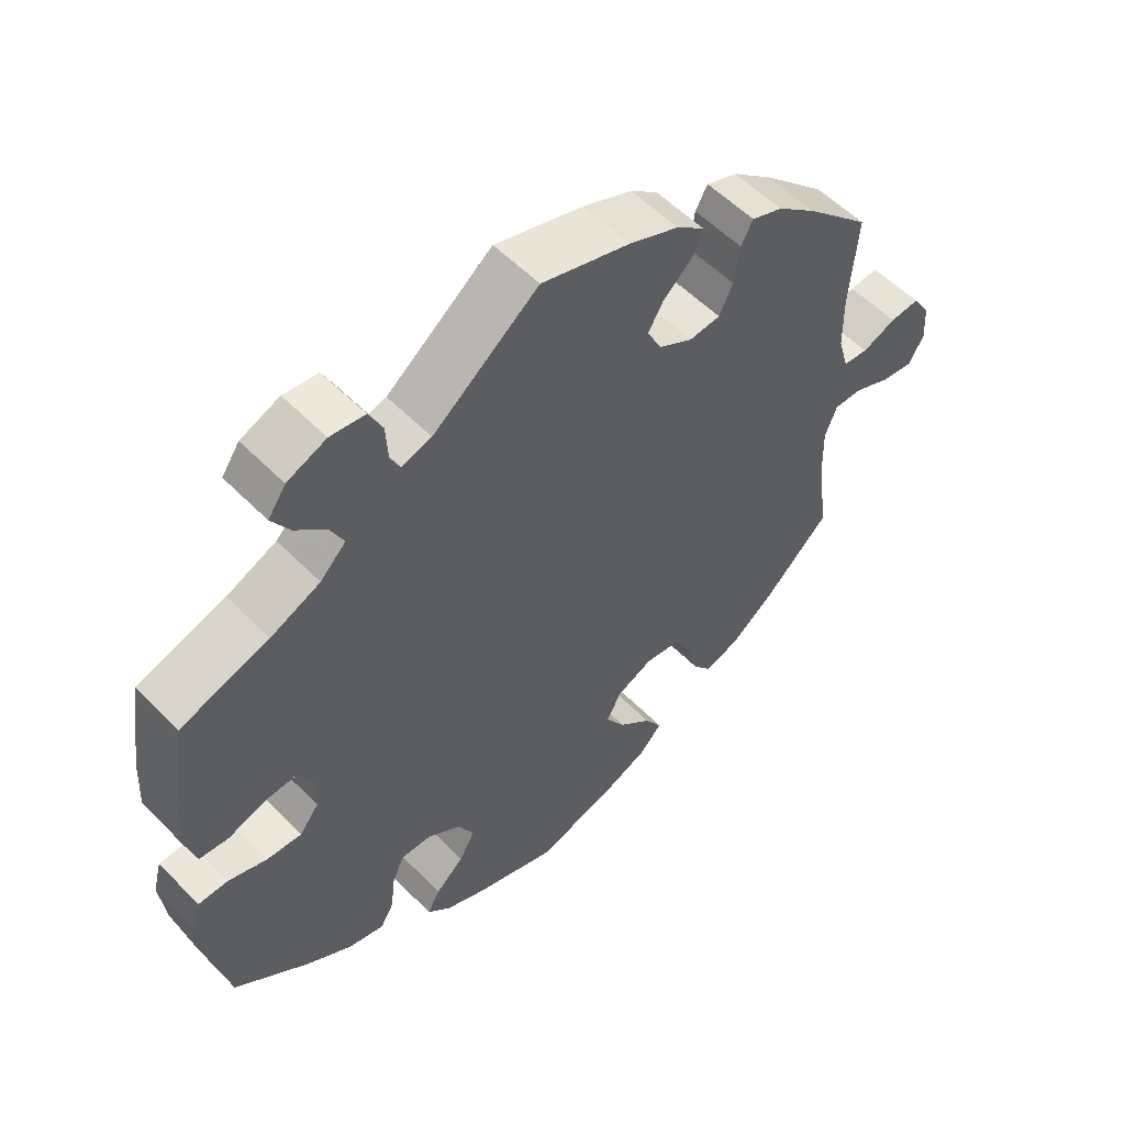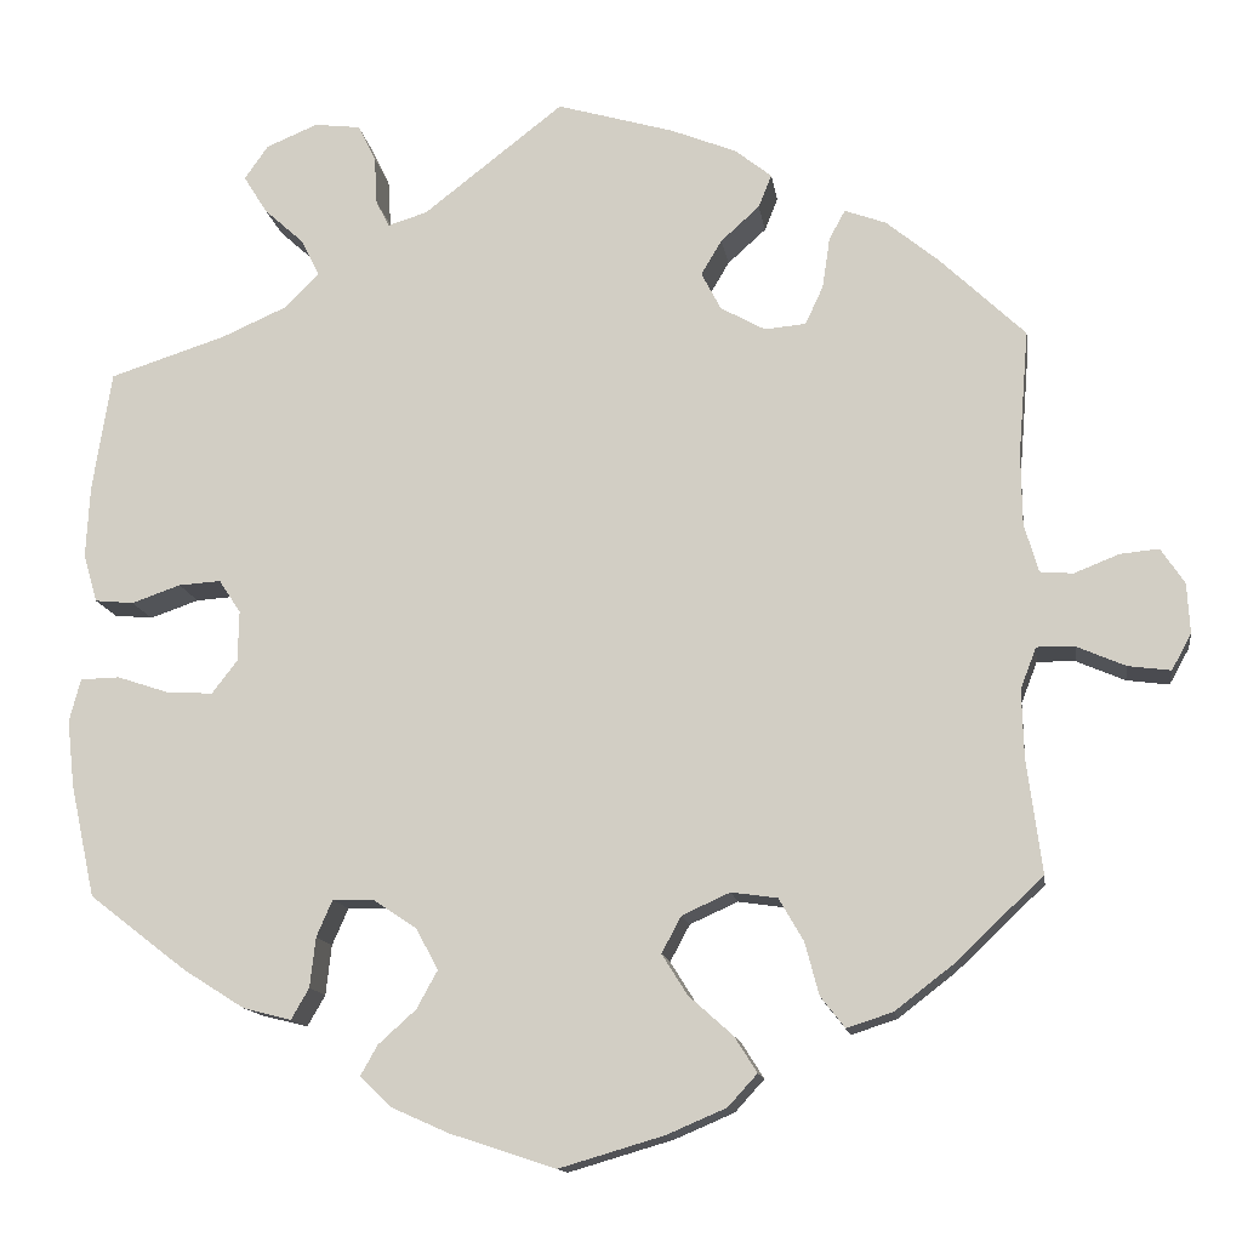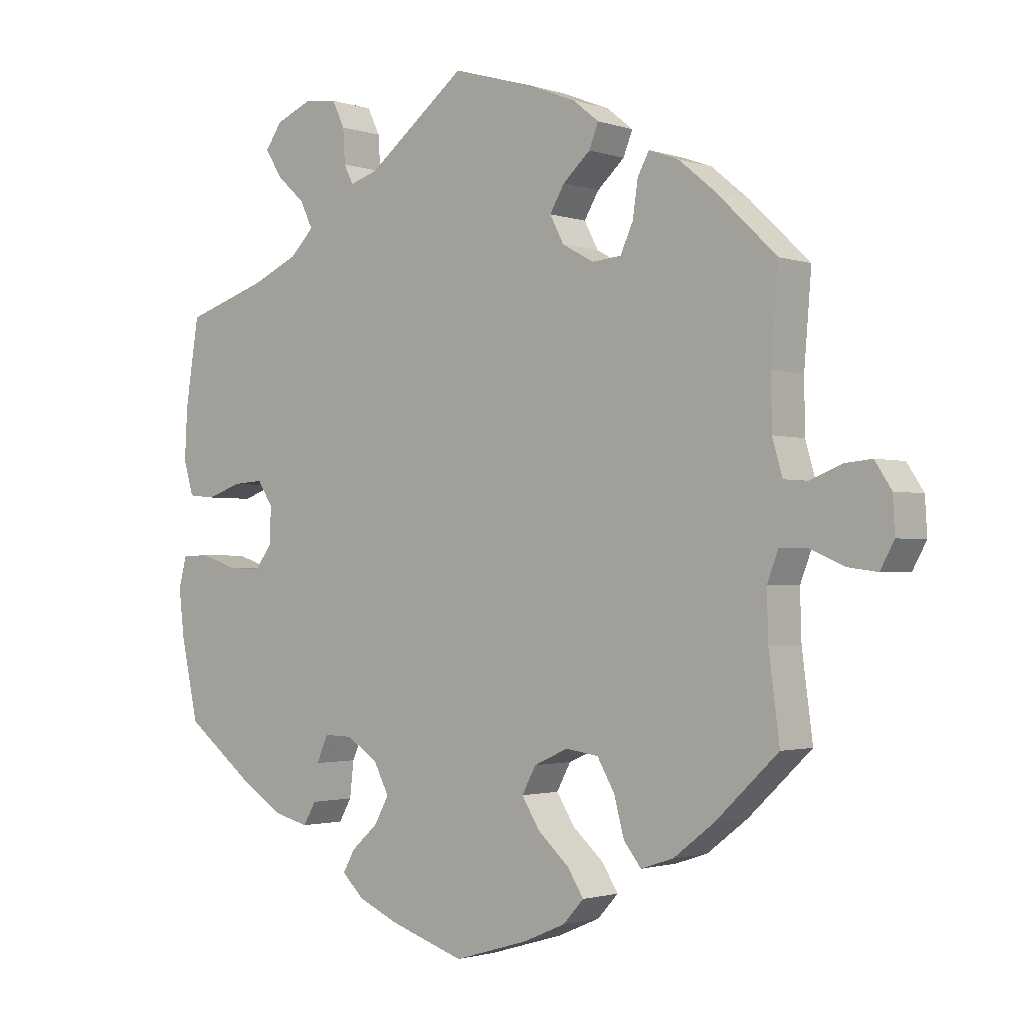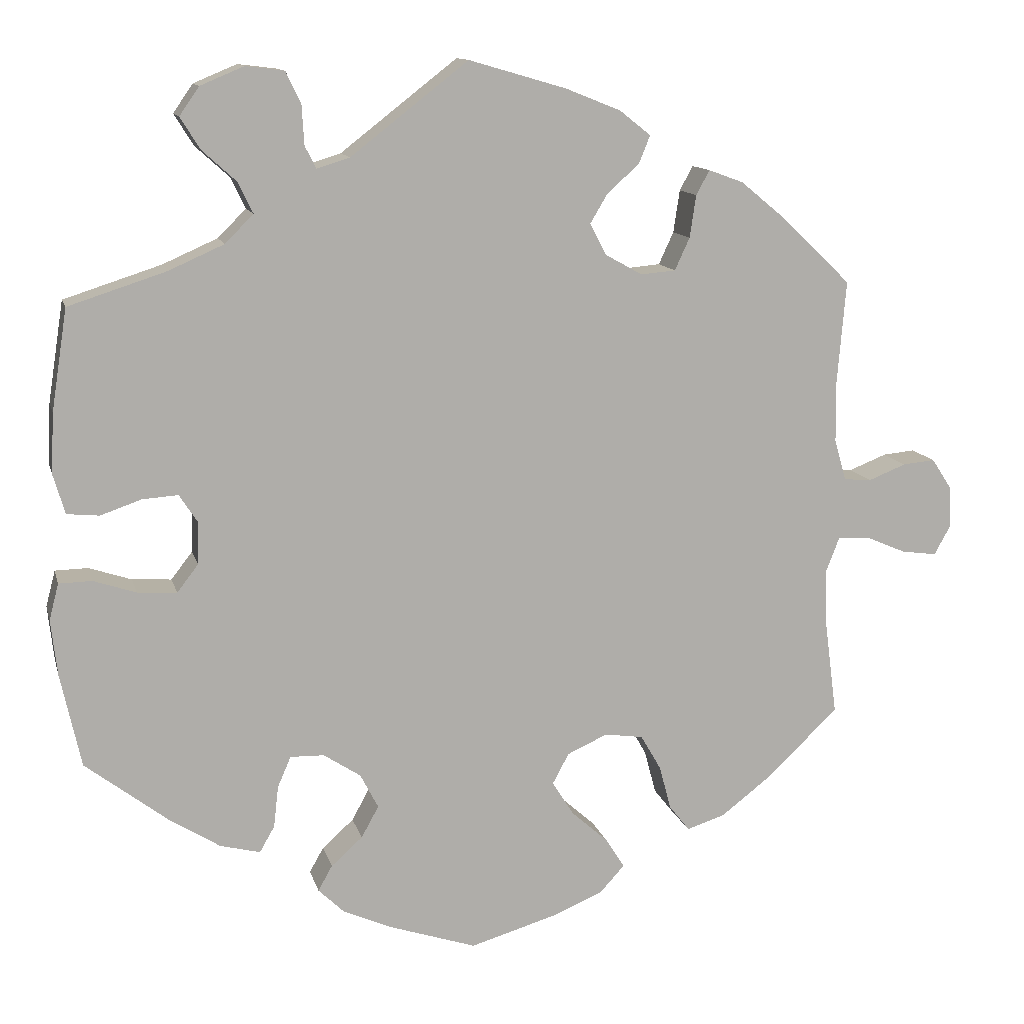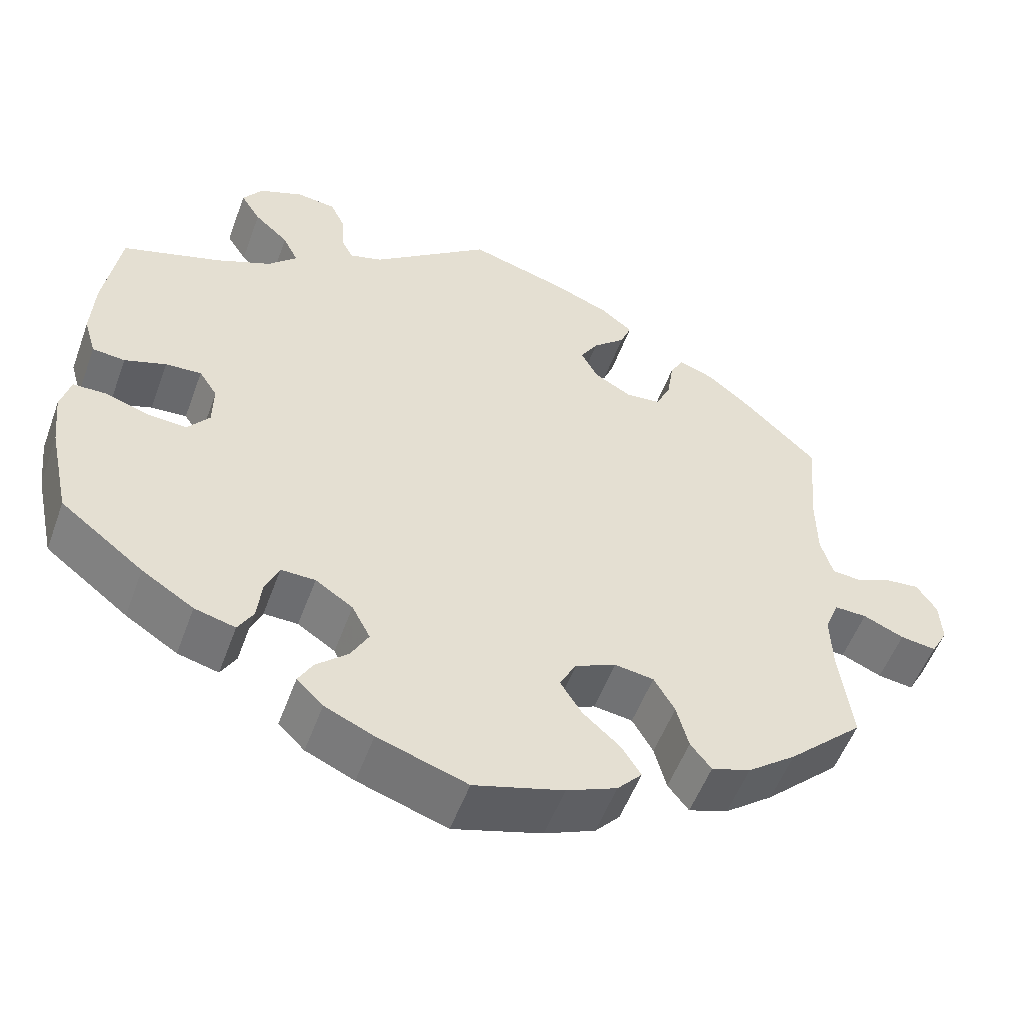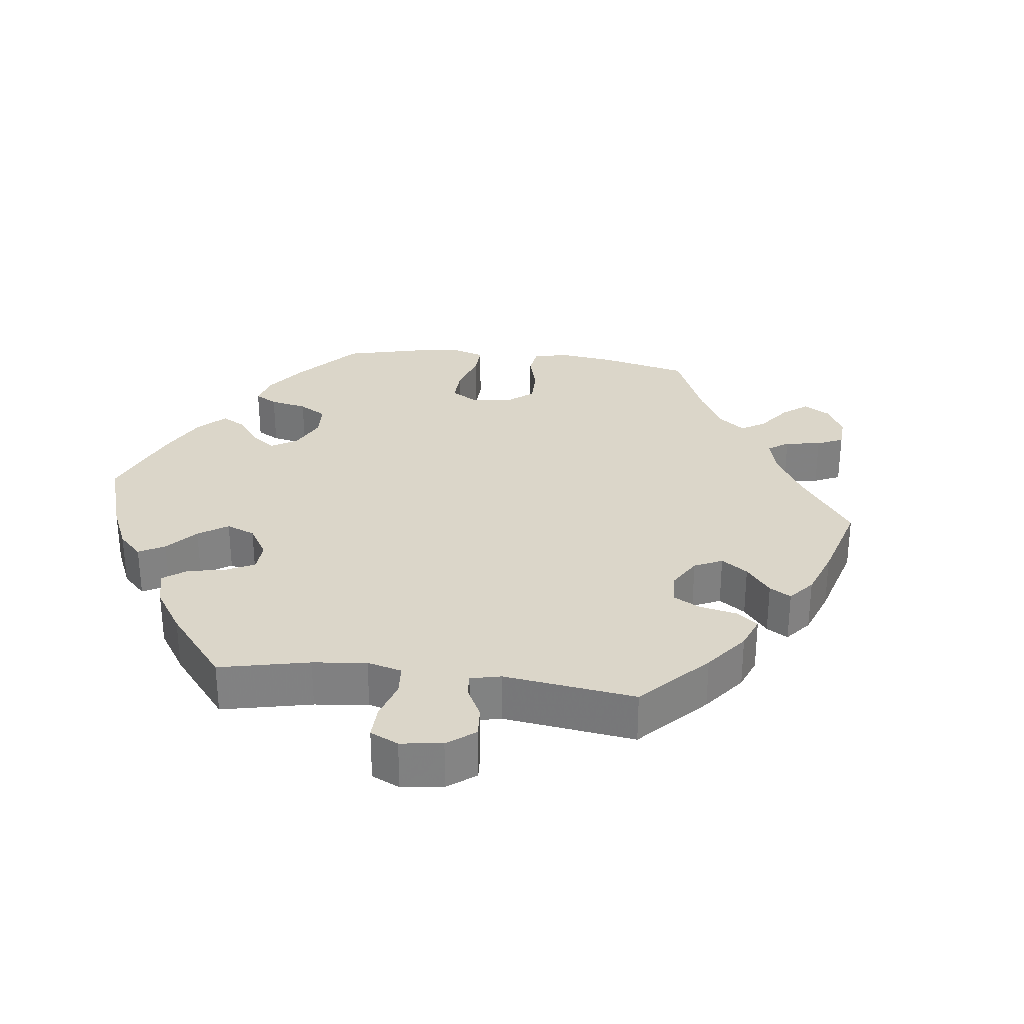
<metadata>
{"format":"obj","ext":"obj","renderer":"f3d","projection":"perspective","resolution":1024,"background":"white","views":[{"elev":54.9,"azim":-43.1,"up":"+Z"},{"elev":-13.4,"azim":8.3,"up":"+Z"},{"elev":-1.7,"azim":40.2,"up":"+Z"},{"elev":12.3,"azim":-13.6,"up":"+Z"},{"elev":-53.7,"azim":-20.0,"up":"+Z"},{"elev":29.8,"azim":-23.1,"up":"+Y"}]}
</metadata>
<code>
v 0.407 0.07 -0.377
v 0.346 0.07 -0.424
v 0.297 0.07 -0.44
v 0.271 0.07 -0.407
v 0.256 0.07 -0.351
v 0.23 0.07 -0.306
v 0.181 0.07 -0.299
v 0.13 0.07 -0.322
v 0.109 0.07 -0.361
v 0.136 0.07 -0.404
v 0.183 0.07 -0.446
v 0.207 0.07 -0.484
v 0.176 0.07 -0.518
v 0.113 0.07 -0.545
v 0.001 0.07 -0.578
v -0.111 0.07 -0.541
v -0.172 0.07 -0.514
v -0.205 0.07 -0.482
v -0.187 0.07 -0.45
v -0.147 0.07 -0.414
v -0.125 0.07 -0.374
v -0.148 0.07 -0.33
v -0.195 0.07 -0.299
v -0.238 0.07 -0.298
v -0.255 0.07 -0.337
v -0.261 0.07 -0.39
v -0.28 0.07 -0.423
v -0.331 0.07 -0.41
v -0.396 0.07 -0.369
v -0.5 0.07 -0.289
v -0.526 0.07 -0.17
v -0.534 0.07 -0.099
v -0.522 0.07 -0.053
v -0.48 0.07 -0.052
v -0.426 0.07 -0.07
v -0.376 0.07 -0.073
v -0.349 0.07 -0.038
v -0.348 0.07 0.016
v -0.371 0.07 0.051
v -0.416 0.07 0.048
v -0.468 0.07 0.03
v -0.509 0.07 0.034
v -0.524 0.07 0.085
v -0.52 0.07 0.161
v -0.5 0.07 0.289
v -0.376 0.07 0.329
v -0.306 0.07 0.36
v -0.27 0.07 0.396
v -0.289 0.07 0.435
v -0.332 0.07 0.474
v -0.357 0.07 0.514
v -0.332 0.07 0.55
v -0.277 0.07 0.573
v -0.228 0.07 0.567
v -0.209 0.07 0.528
v -0.206 0.07 0.477
v -0.192 0.07 0.449
v -0.15 0.07 0.462
v -0.001 0.07 0.578
v 0.123 0.07 0.542
v 0.193 0.07 0.514
v 0.232 0.07 0.483
v 0.218 0.07 0.448
v 0.177 0.07 0.411
v 0.155 0.07 0.374
v 0.176 0.07 0.334
v 0.223 0.07 0.308
v 0.267 0.07 0.312
v 0.286 0.07 0.353
v 0.294 0.07 0.407
v 0.311 0.07 0.438
v 0.355 0.07 0.422
v 0.411 0.07 0.376
v 0.501 0.07 0.29
v 0.49 0.07 0.158
v 0.491 0.07 0.081
v 0.506 0.07 0.029
v 0.541 0.07 0.026
v 0.589 0.07 0.045
v 0.63 0.07 0.049
v 0.655 0.07 0.011
v 0.658 0.07 -0.042
v 0.637 0.07 -0.08
v 0.592 0.07 -0.074
v 0.541 0.07 -0.052
v 0.5 0.07 -0.051
v 0.483 0.07 -0.095
v 0.485 0.07 -0.166
v 0.501 0.07 -0.288
v 0.407 0 -0.377
v 0.346 0 -0.424
v 0.297 0 -0.44
v 0.271 0 -0.407
v 0.256 0 -0.351
v 0.23 0 -0.306
v 0.181 0 -0.299
v 0.13 0 -0.322
v 0.109 0 -0.361
v 0.136 0 -0.404
v 0.183 0 -0.446
v 0.207 0 -0.484
v 0.176 0 -0.518
v 0.113 0 -0.545
v 0.001 0 -0.578
v -0.111 0 -0.541
v -0.172 0 -0.514
v -0.205 0 -0.482
v -0.187 0 -0.45
v -0.147 0 -0.414
v -0.125 0 -0.374
v -0.148 0 -0.33
v -0.195 0 -0.299
v -0.238 0 -0.298
v -0.255 0 -0.337
v -0.261 0 -0.39
v -0.28 0 -0.423
v -0.331 0 -0.41
v -0.396 0 -0.369
v -0.5 0 -0.289
v -0.526 0 -0.17
v -0.534 0 -0.099
v -0.522 0 -0.053
v -0.48 0 -0.052
v -0.426 0 -0.07
v -0.376 0 -0.073
v -0.349 0 -0.038
v -0.348 0 0.016
v -0.371 0 0.051
v -0.416 0 0.048
v -0.468 0 0.03
v -0.509 0 0.034
v -0.524 0 0.085
v -0.52 0 0.161
v -0.5 0 0.289
v -0.376 0 0.329
v -0.306 0 0.36
v -0.27 0 0.396
v -0.289 0 0.435
v -0.332 0 0.474
v -0.357 0 0.514
v -0.332 0 0.55
v -0.277 0 0.573
v -0.228 0 0.567
v -0.209 0 0.528
v -0.206 0 0.477
v -0.192 0 0.449
v -0.15 0 0.462
v -0.001 0 0.578
v 0.123 0 0.542
v 0.193 0 0.514
v 0.232 0 0.483
v 0.218 0 0.448
v 0.177 0 0.411
v 0.155 0 0.374
v 0.176 0 0.334
v 0.223 0 0.308
v 0.267 0 0.312
v 0.286 0 0.353
v 0.294 0 0.407
v 0.311 0 0.438
v 0.355 0 0.422
v 0.411 0 0.376
v 0.501 0 0.29
v 0.49 0 0.158
v 0.491 0 0.081
v 0.506 0 0.029
v 0.541 0 0.026
v 0.589 0 0.045
v 0.63 0 0.049
v 0.655 0 0.011
v 0.658 0 -0.042
v 0.637 0 -0.08
v 0.592 0 -0.074
v 0.541 0 -0.052
v 0.5 0 -0.051
v 0.483 0 -0.095
v 0.485 0 -0.166
v 0.501 0 -0.288
f 88 89 1 2
f 87 88 2 3
f 86 87 3 4
f 82 83 84 85
f 82 85 86
f 81 82 86
f 78 79 80 81
f 77 78 81 86
f 76 77 86 4
f 72 73 74 75
f 69 70 71 72
f 68 69 72 75
f 67 68 75 76
f 61 62 63 64
f 61 64 65
f 58 59 60 61
f 57 58 61 65
f 53 54 55 56
f 53 56 57
f 52 53 57
f 49 50 51 52
f 48 49 52 57
f 47 48 57 65
f 43 44 45 46
f 40 41 42 43
f 39 40 43 46
f 38 39 46 47
f 32 33 34 35
f 32 35 36
f 31 32 36
f 30 31 36
f 29 30 36 37
f 25 26 27 28
f 24 25 28 29
f 17 18 19 20
f 17 20 21
f 16 17 21
f 15 16 21
f 14 15 21 22
f 10 11 12 13
f 9 10 13 14
f 67 76 4 5
f 66 67 5 6
f 65 66 6 7
f 37 38 47 65
f 24 29 37 65
f 23 24 65 7
f 22 23 7 8
f 9 14 22
f 8 9 22
f 91 90 178 177
f 92 91 177 176
f 93 92 176 175
f 174 173 172 171
f 175 174 171
f 175 171 170
f 170 169 168 167
f 175 170 167 166
f 93 175 166 165
f 164 163 162 161
f 161 160 159 158
f 164 161 158 157
f 165 164 157 156
f 153 152 151 150
f 154 153 150
f 150 149 148 147
f 154 150 147 146
f 145 144 143 142
f 146 145 142
f 146 142 141
f 141 140 139 138
f 146 141 138 137
f 154 146 137 136
f 135 134 133 132
f 132 131 130 129
f 135 132 129 128
f 136 135 128 127
f 124 123 122 121
f 125 124 121
f 125 121 120
f 125 120 119
f 126 125 119 118
f 117 116 115 114
f 118 117 114 113
f 109 108 107 106
f 110 109 106
f 110 106 105
f 110 105 104
f 111 110 104 103
f 102 101 100 99
f 103 102 99 98
f 94 93 165 156
f 95 94 156 155
f 96 95 155 154
f 154 136 127 126
f 154 126 118 113
f 96 154 113 112
f 97 96 112 111
f 111 103 98
f 111 98 97
f 1 90 91 2
f 2 91 92 3
f 3 92 93 4
f 4 93 94 5
f 5 94 95 6
f 6 95 96 7
f 7 96 97 8
f 8 97 98 9
f 9 98 99 10
f 10 99 100 11
f 11 100 101 12
f 12 101 102 13
f 13 102 103 14
f 14 103 104 15
f 15 104 105 16
f 16 105 106 17
f 17 106 107 18
f 18 107 108 19
f 19 108 109 20
f 20 109 110 21
f 21 110 111 22
f 22 111 112 23
f 23 112 113 24
f 24 113 114 25
f 25 114 115 26
f 26 115 116 27
f 27 116 117 28
f 28 117 118 29
f 29 118 119 30
f 30 119 120 31
f 31 120 121 32
f 32 121 122 33
f 33 122 123 34
f 34 123 124 35
f 35 124 125 36
f 36 125 126 37
f 37 126 127 38
f 38 127 128 39
f 39 128 129 40
f 40 129 130 41
f 41 130 131 42
f 42 131 132 43
f 43 132 133 44
f 44 133 134 45
f 45 134 135 46
f 46 135 136 47
f 47 136 137 48
f 48 137 138 49
f 49 138 139 50
f 50 139 140 51
f 51 140 141 52
f 52 141 142 53
f 53 142 143 54
f 54 143 144 55
f 55 144 145 56
f 56 145 146 57
f 57 146 147 58
f 58 147 148 59
f 59 148 149 60
f 60 149 150 61
f 61 150 151 62
f 62 151 152 63
f 63 152 153 64
f 64 153 154 65
f 65 154 155 66
f 66 155 156 67
f 67 156 157 68
f 68 157 158 69
f 69 158 159 70
f 70 159 160 71
f 71 160 161 72
f 72 161 162 73
f 73 162 163 74
f 74 163 164 75
f 75 164 165 76
f 76 165 166 77
f 77 166 167 78
f 78 167 168 79
f 79 168 169 80
f 80 169 170 81
f 81 170 171 82
f 82 171 172 83
f 83 172 173 84
f 84 173 174 85
f 85 174 175 86
f 86 175 176 87
f 87 176 177 88
f 88 177 178 89
f 89 178 90 1

</code>
